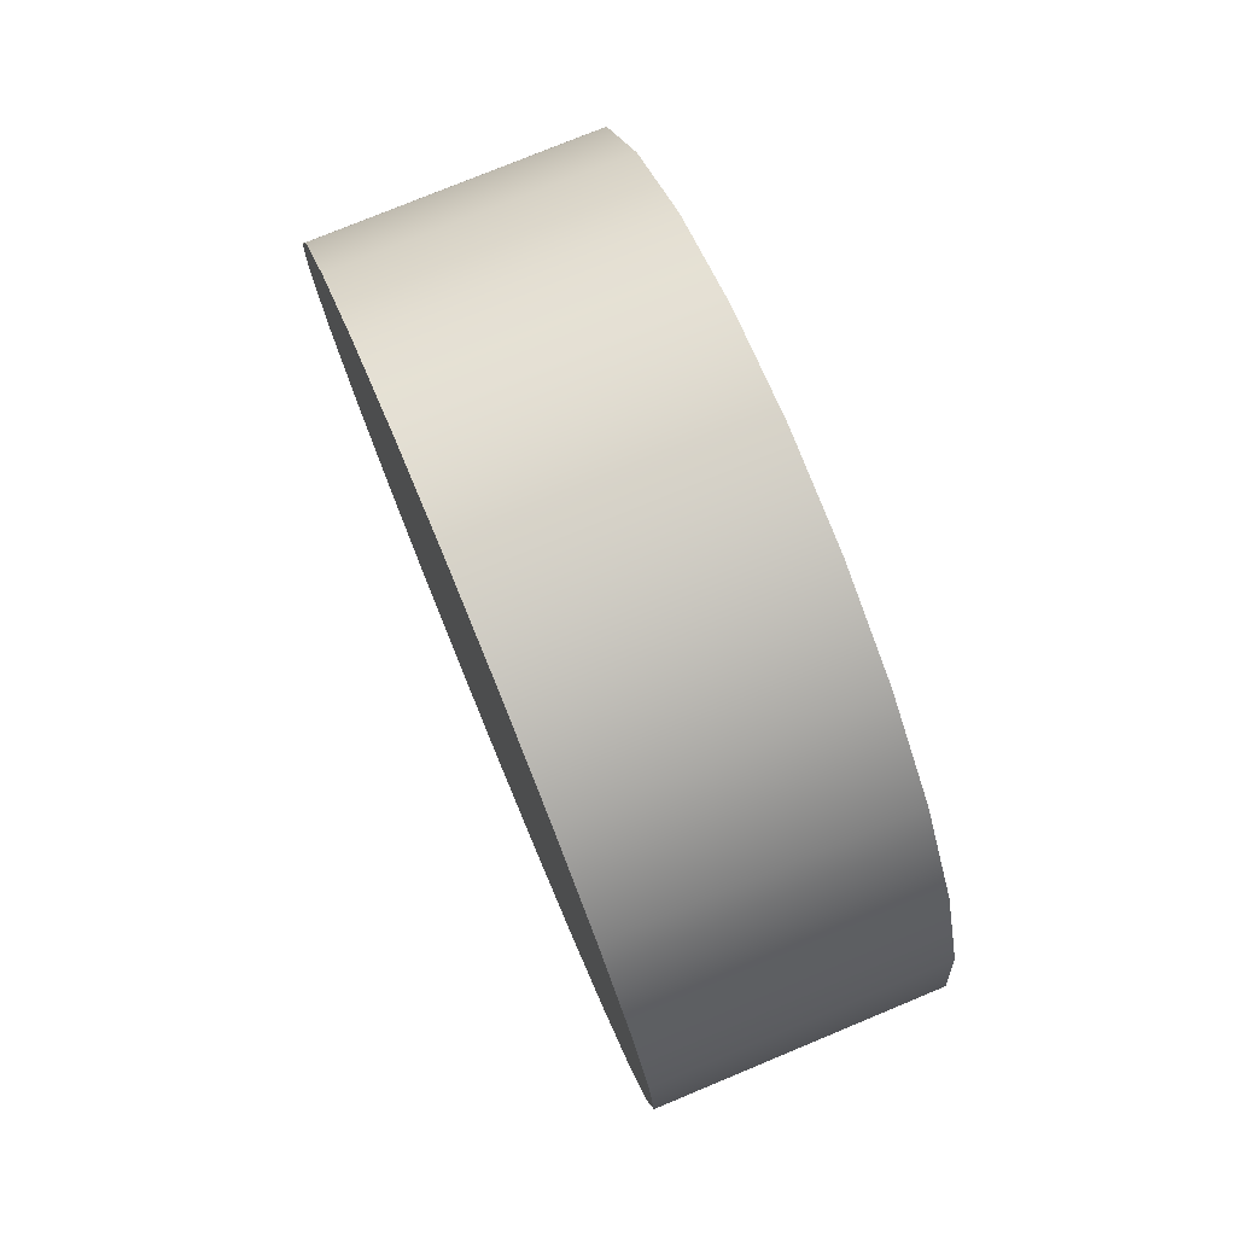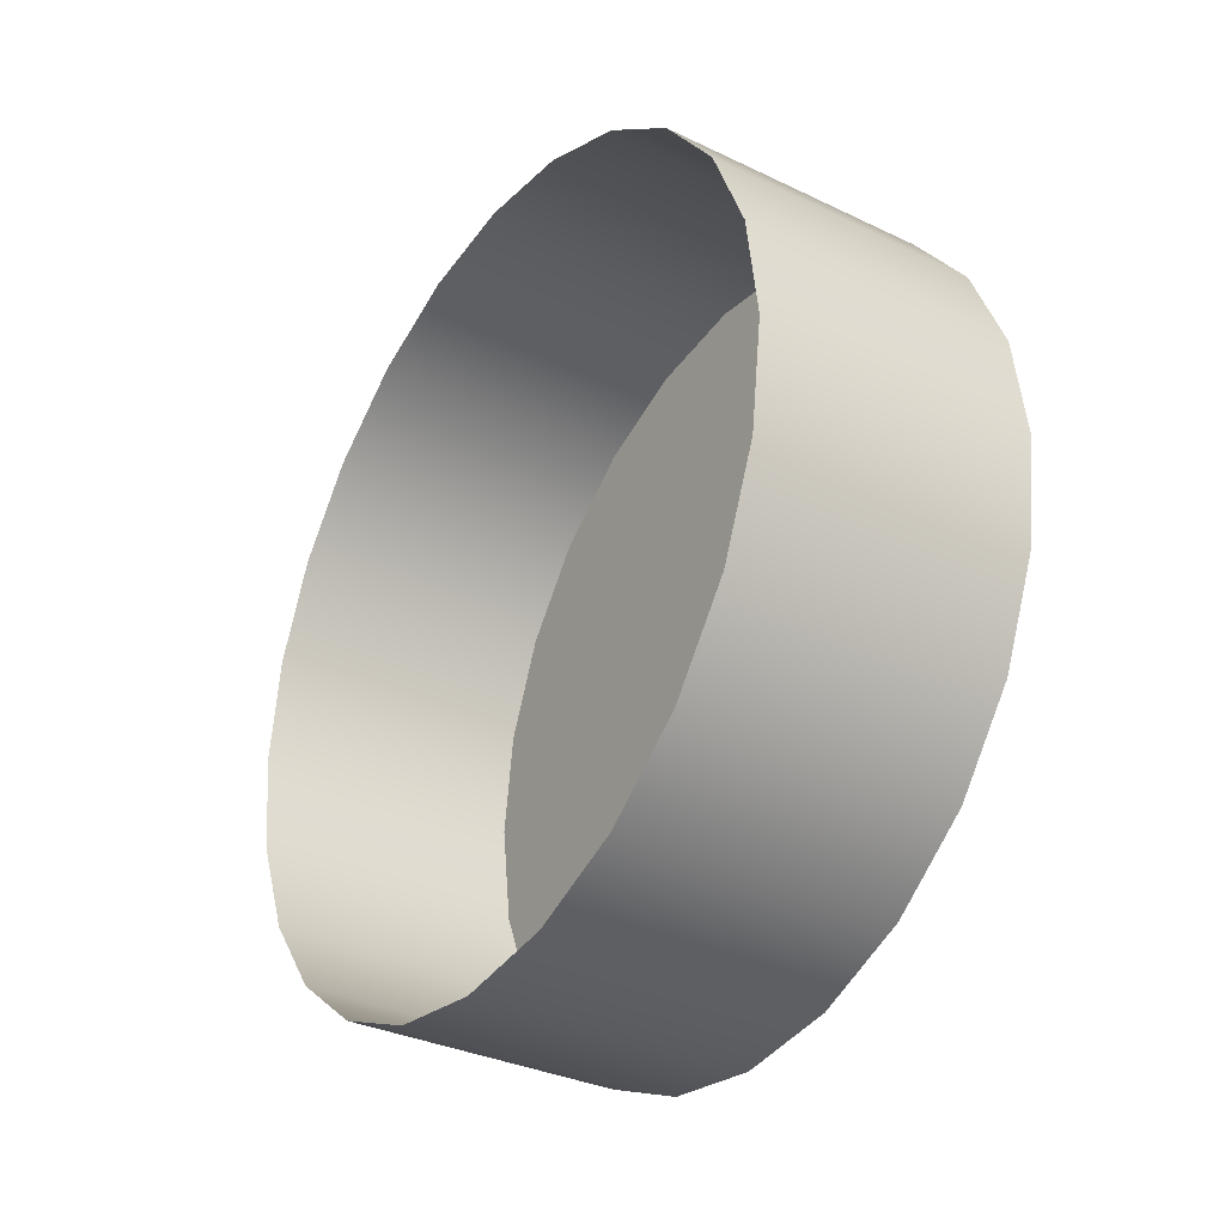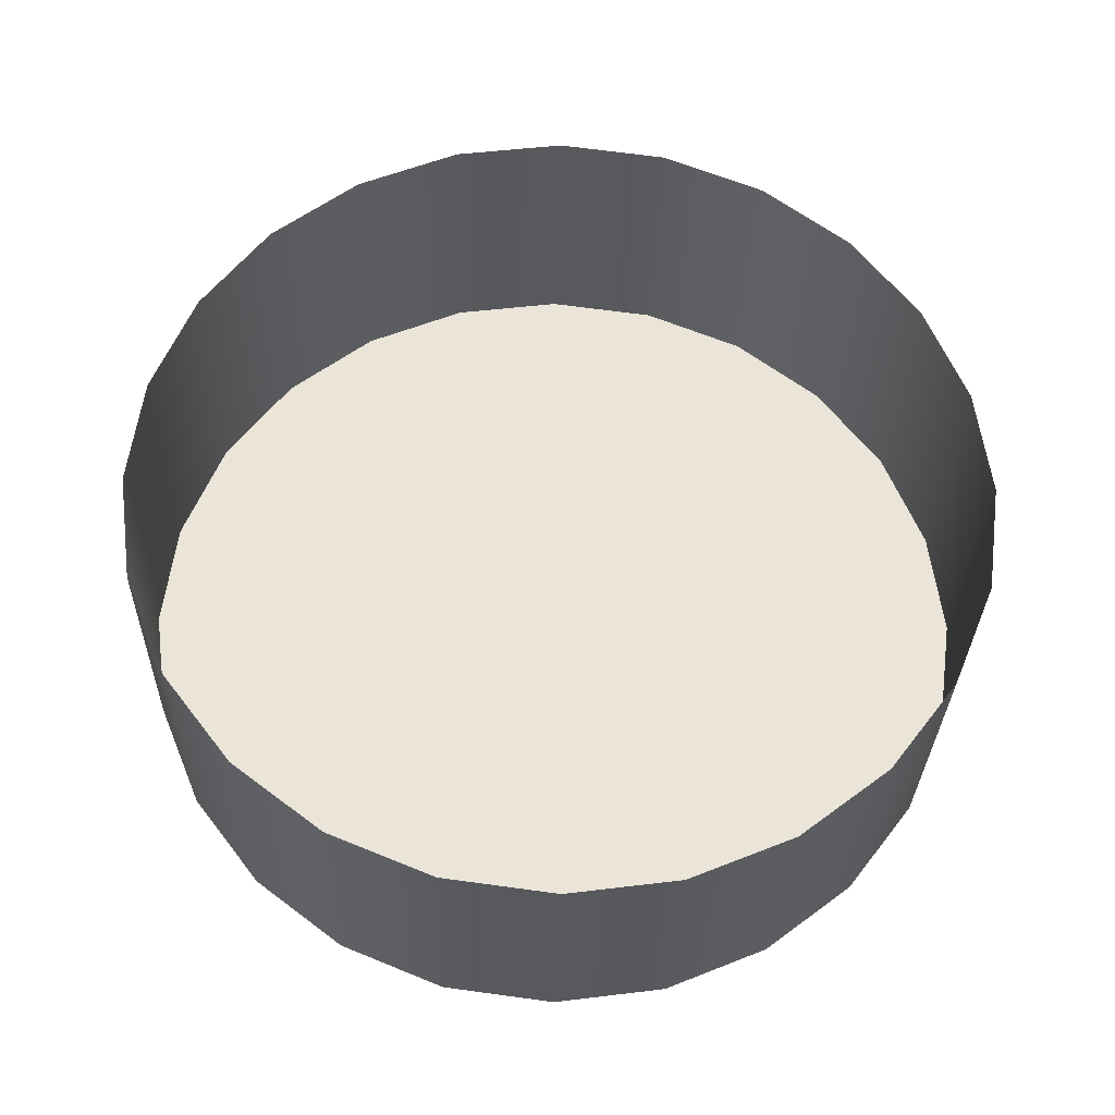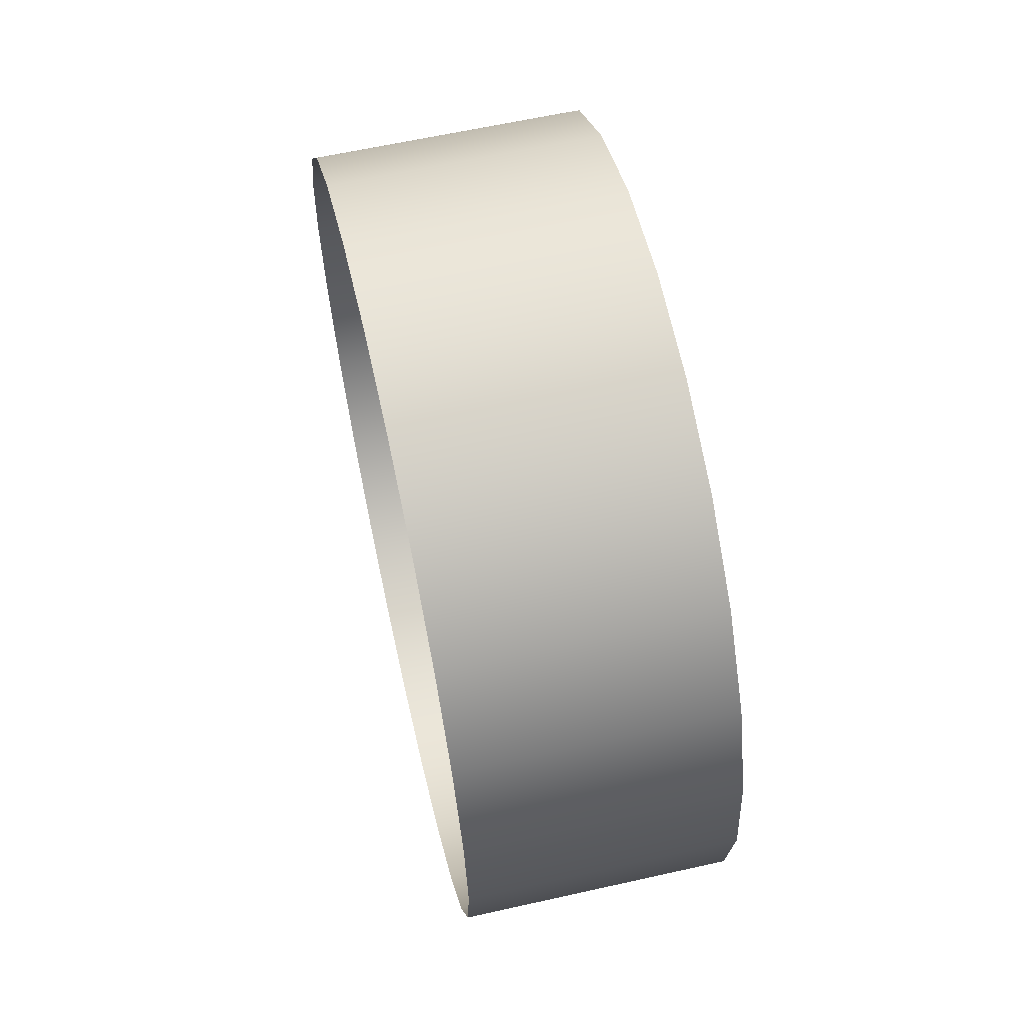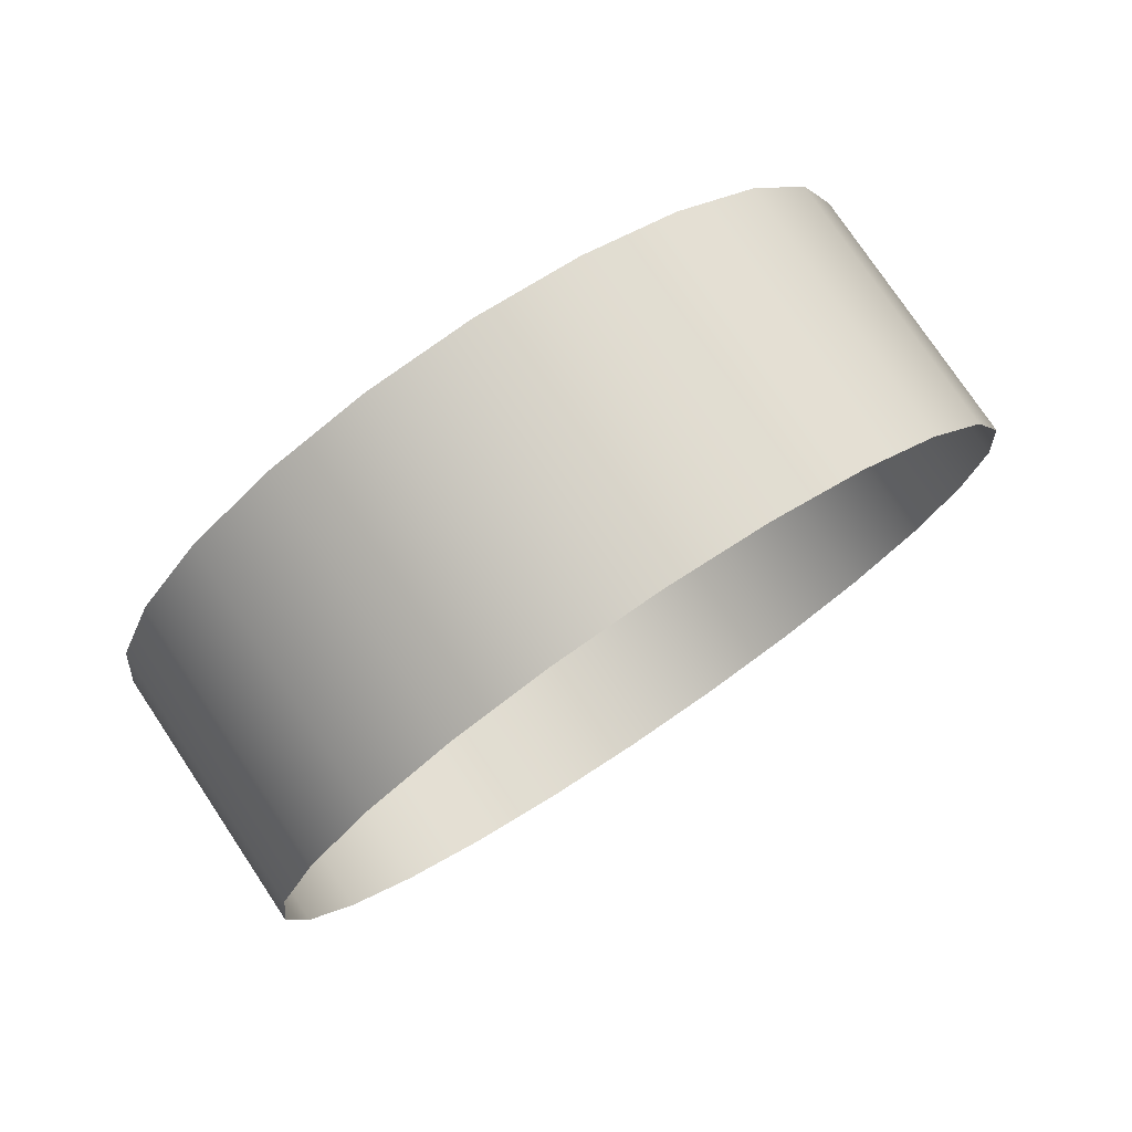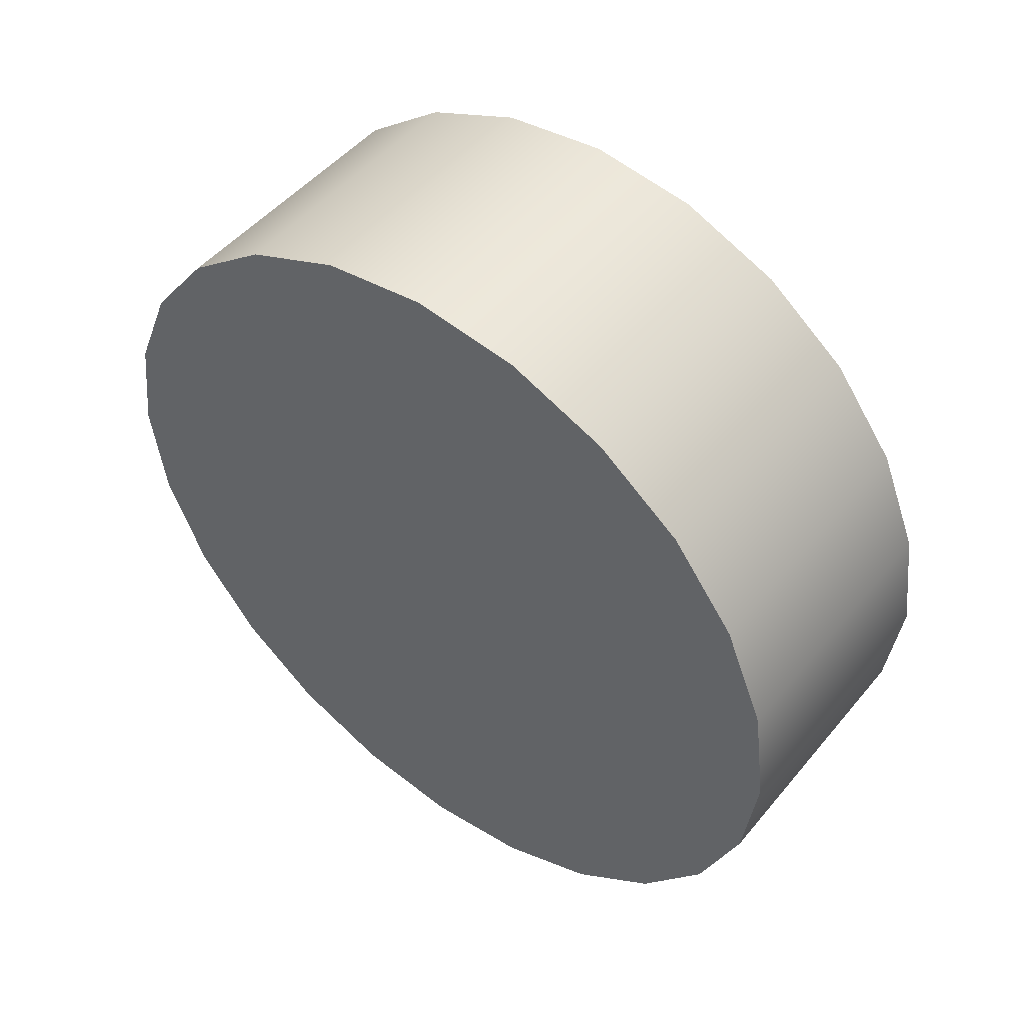
<metadata>
{"format":"obj","ext":"obj","renderer":"f3d","projection":"perspective","resolution":1024,"background":"white","views":[{"elev":76.9,"azim":157.5,"up":"+Y"},{"elev":-33.1,"azim":-33.5,"up":"+Z"},{"elev":-30.1,"azim":-91.4,"up":"+Y"},{"elev":62.3,"azim":-12.8,"up":"+Z"},{"elev":77.1,"azim":-123.8,"up":"+Z"},{"elev":48.9,"azim":127.8,"up":"+Y"}]}
</metadata>
<code>
o mesh135/mesh135-geometry#mesh135-geometry
v -0.6377 -0.1815 0.2227
v -0.6377 -0.1838 0.2227
v -0.6377 -0.1827 0.2228
v -0.6377 -0.1805 0.2223
v -0.6406 -0.1827 0.2228
v -0.6406 -0.1815 0.2227
v -0.6406 -0.1805 0.2223
v -0.6377 -0.1848 0.2223
v -0.6406 -0.1838 0.2227
v -0.6406 -0.1796 0.2216
v -0.6377 -0.1796 0.2216
v -0.6377 -0.1858 0.2216
v -0.6406 -0.1848 0.2223
v -0.6406 -0.1789 0.2207
v -0.6377 -0.1789 0.2207
v -0.6377 -0.1864 0.2207
v -0.6406 -0.1858 0.2216
v -0.6406 -0.1784 0.2196
v -0.6377 -0.1784 0.2196
v -0.6406 -0.1864 0.2207
v -0.6377 -0.1869 0.2196
v -0.6406 -0.1869 0.2196
v -0.6406 -0.1783 0.2185
v -0.6377 -0.1783 0.2185
v -0.6377 -0.187 0.2185
v -0.6406 -0.187 0.2185
v -0.6406 -0.1784 0.2173
v -0.6377 -0.1784 0.2173
v -0.6377 -0.1869 0.2173
v -0.6406 -0.1869 0.2173
v -0.6406 -0.1789 0.2163
v -0.6377 -0.1789 0.2163
v -0.6377 -0.1864 0.2163
v -0.6406 -0.1864 0.2163
v -0.6406 -0.1796 0.2154
v -0.6377 -0.1796 0.2154
v -0.6377 -0.1858 0.2154
v -0.6406 -0.1858 0.2154
v -0.6406 -0.1805 0.2147
v -0.6377 -0.1805 0.2147
v -0.6377 -0.1848 0.2147
v -0.6406 -0.1815 0.2142
v -0.6377 -0.1815 0.2142
v -0.6406 -0.1848 0.2147
v -0.6377 -0.1838 0.2142
v -0.6406 -0.1827 0.2141
v -0.6377 -0.1827 0.2141
v -0.6406 -0.1838 0.2142
f 1 2 3
f 2 1 4
f 3 2 1
f 4 1 2
f 2 5 3
f 3 5 2
f 3 6 1
f 1 6 3
f 1 7 4
f 4 7 1
f 2 4 8
f 8 4 2
f 5 2 9
f 9 2 5
f 6 3 5
f 5 3 6
f 7 1 6
f 6 1 7
f 10 4 7
f 7 4 10
f 8 4 11
f 11 4 8
f 8 9 2
f 2 9 8
f 4 10 11
f 11 10 4
f 8 11 12
f 12 11 8
f 9 8 13
f 13 8 9
f 14 11 10
f 10 11 14
f 12 11 15
f 15 11 12
f 12 13 8
f 8 13 12
f 11 14 15
f 15 14 11
f 12 15 16
f 16 15 12
f 13 12 17
f 17 12 13
f 18 15 14
f 14 15 18
f 16 15 19
f 19 15 16
f 20 12 16
f 16 12 20
f 12 20 17
f 17 20 12
f 15 18 19
f 19 18 15
f 16 19 21
f 21 19 16
f 16 22 20
f 20 22 16
f 23 19 18
f 18 19 23
f 21 19 24
f 24 19 21
f 22 16 21
f 21 16 22
f 19 23 24
f 24 23 19
f 21 24 25
f 25 24 21
f 21 26 22
f 22 26 21
f 27 24 23
f 23 24 27
f 25 24 28
f 28 24 25
f 26 21 25
f 25 21 26
f 24 27 28
f 28 27 24
f 25 28 29
f 29 28 25
f 25 30 26
f 26 30 25
f 31 28 27
f 27 28 31
f 29 28 32
f 32 28 29
f 30 25 29
f 29 25 30
f 28 31 32
f 32 31 28
f 29 32 33
f 33 32 29
f 29 34 30
f 30 34 29
f 35 32 31
f 31 32 35
f 33 32 36
f 36 32 33
f 34 29 33
f 33 29 34
f 32 35 36
f 36 35 32
f 33 36 37
f 37 36 33
f 33 38 34
f 34 38 33
f 39 36 35
f 35 36 39
f 37 36 40
f 40 36 37
f 38 33 37
f 37 33 38
f 36 39 40
f 40 39 36
f 37 40 41
f 41 40 37
f 41 38 37
f 37 38 41
f 42 40 39
f 39 40 42
f 41 40 43
f 43 40 41
f 38 41 44
f 44 41 38
f 40 42 43
f 43 42 40
f 41 43 45
f 45 43 41
f 45 44 41
f 41 44 45
f 46 43 42
f 42 43 46
f 45 43 47
f 47 43 45
f 44 45 48
f 48 45 44
f 43 46 47
f 47 46 43
f 47 48 45
f 45 48 47
f 48 47 46
f 46 47 48

</code>
